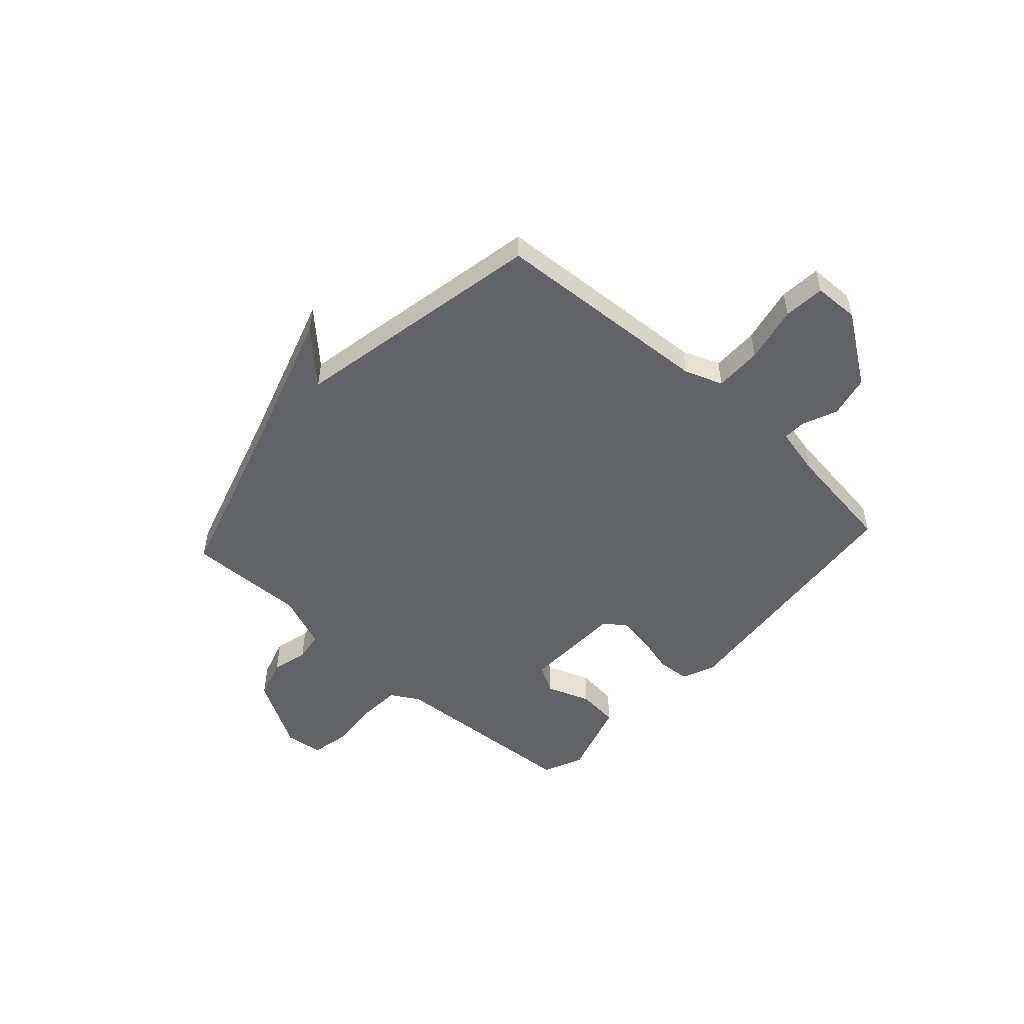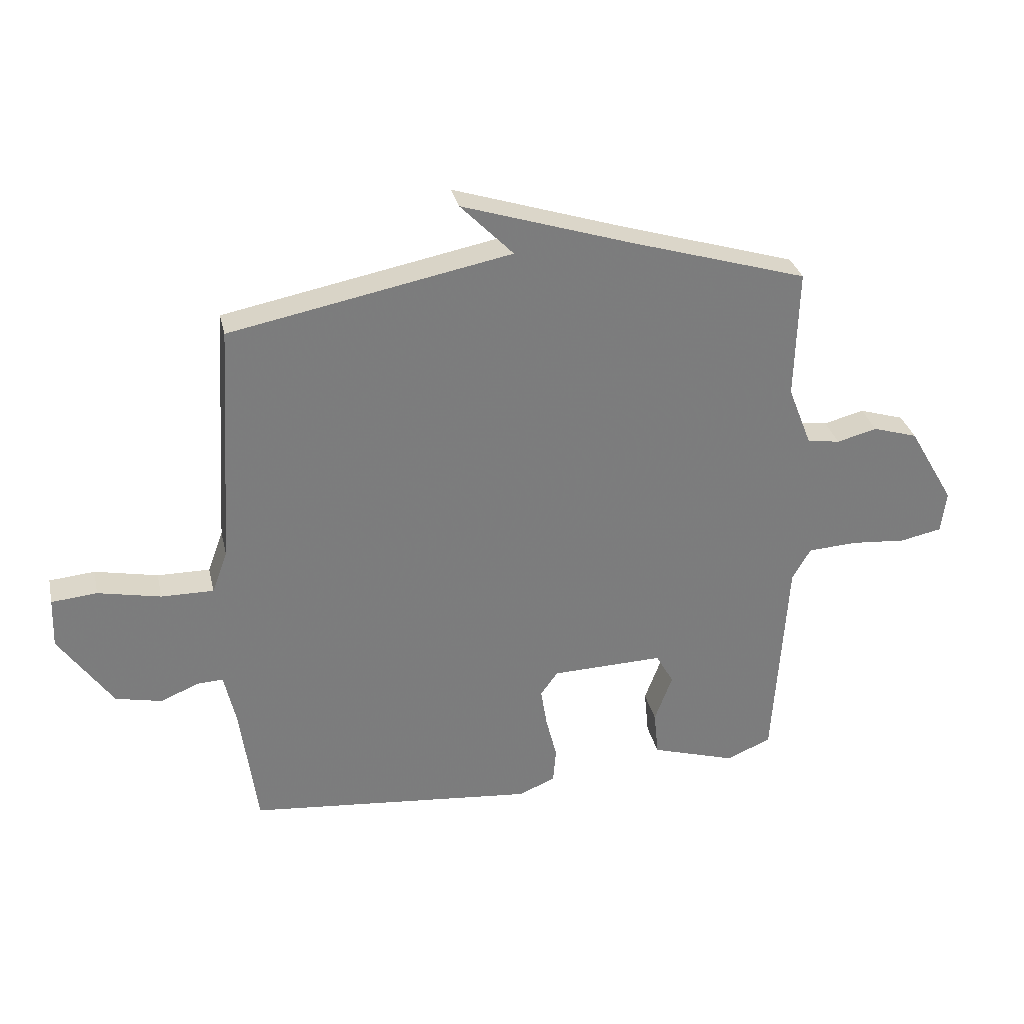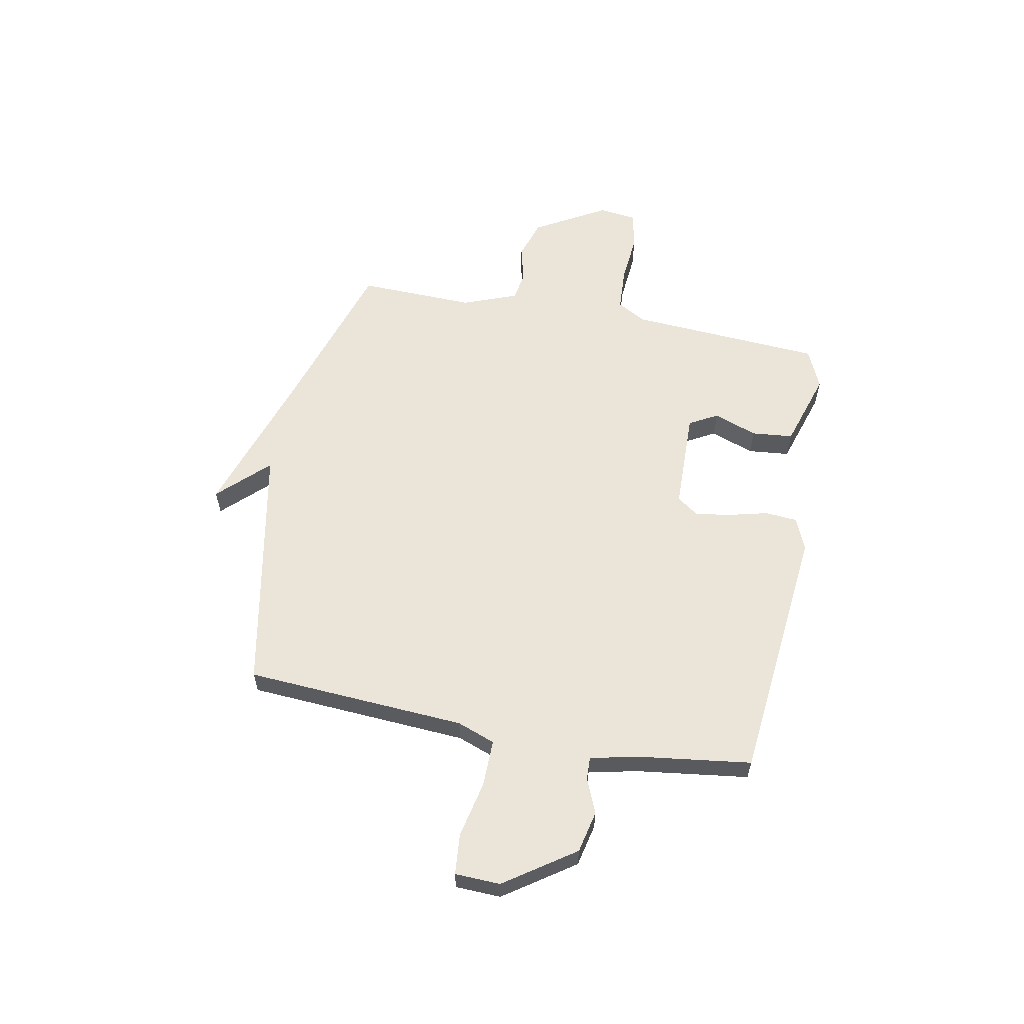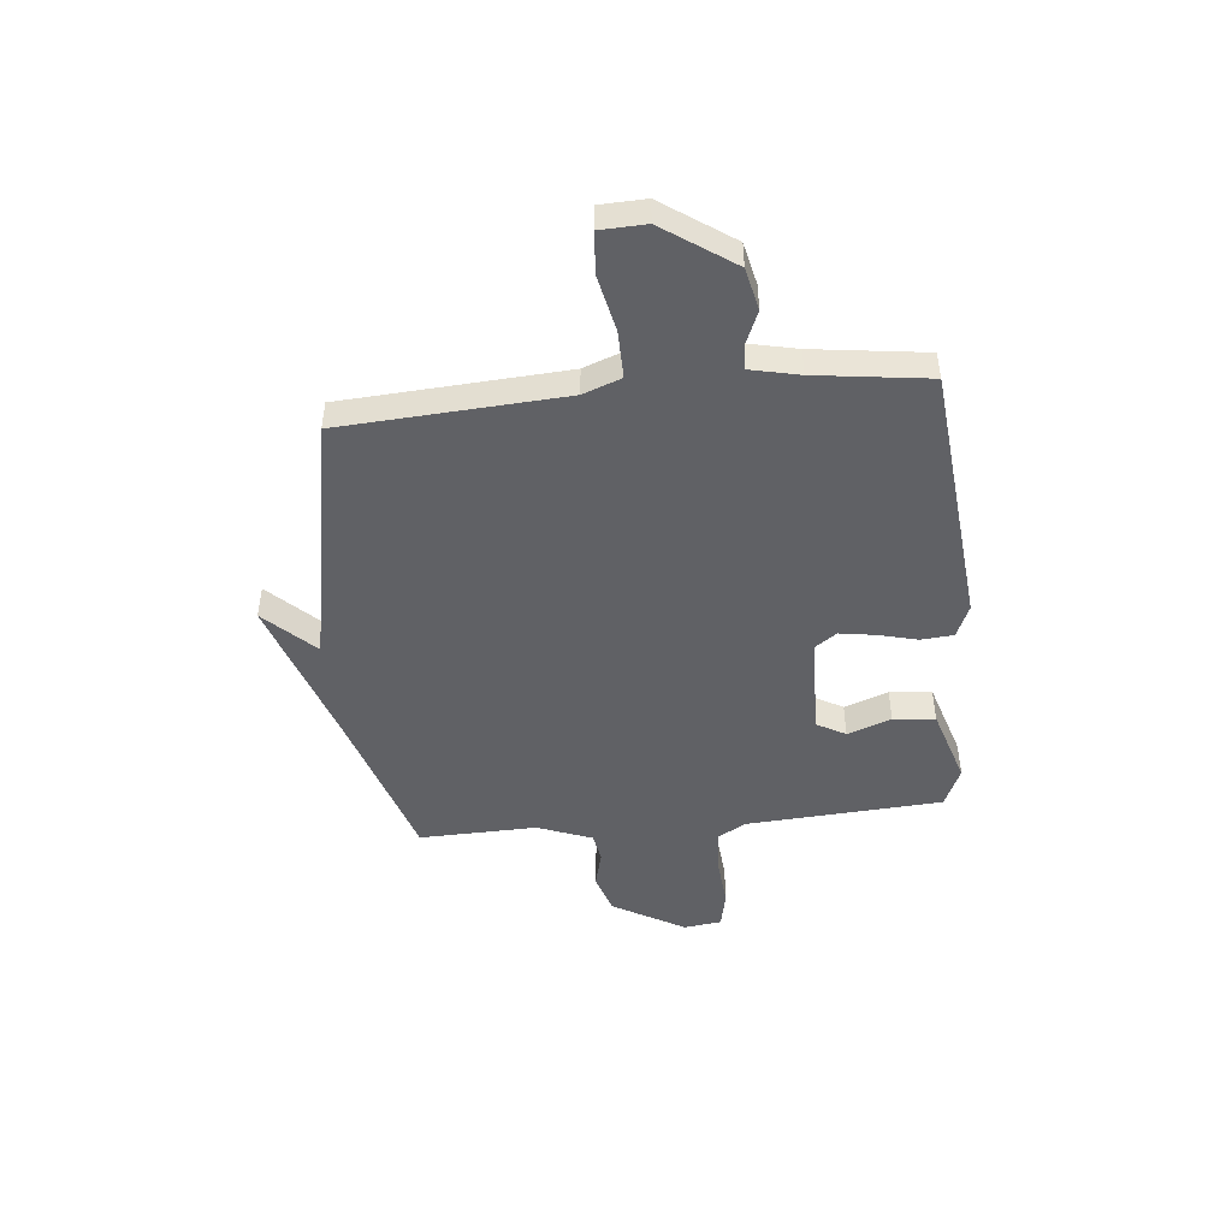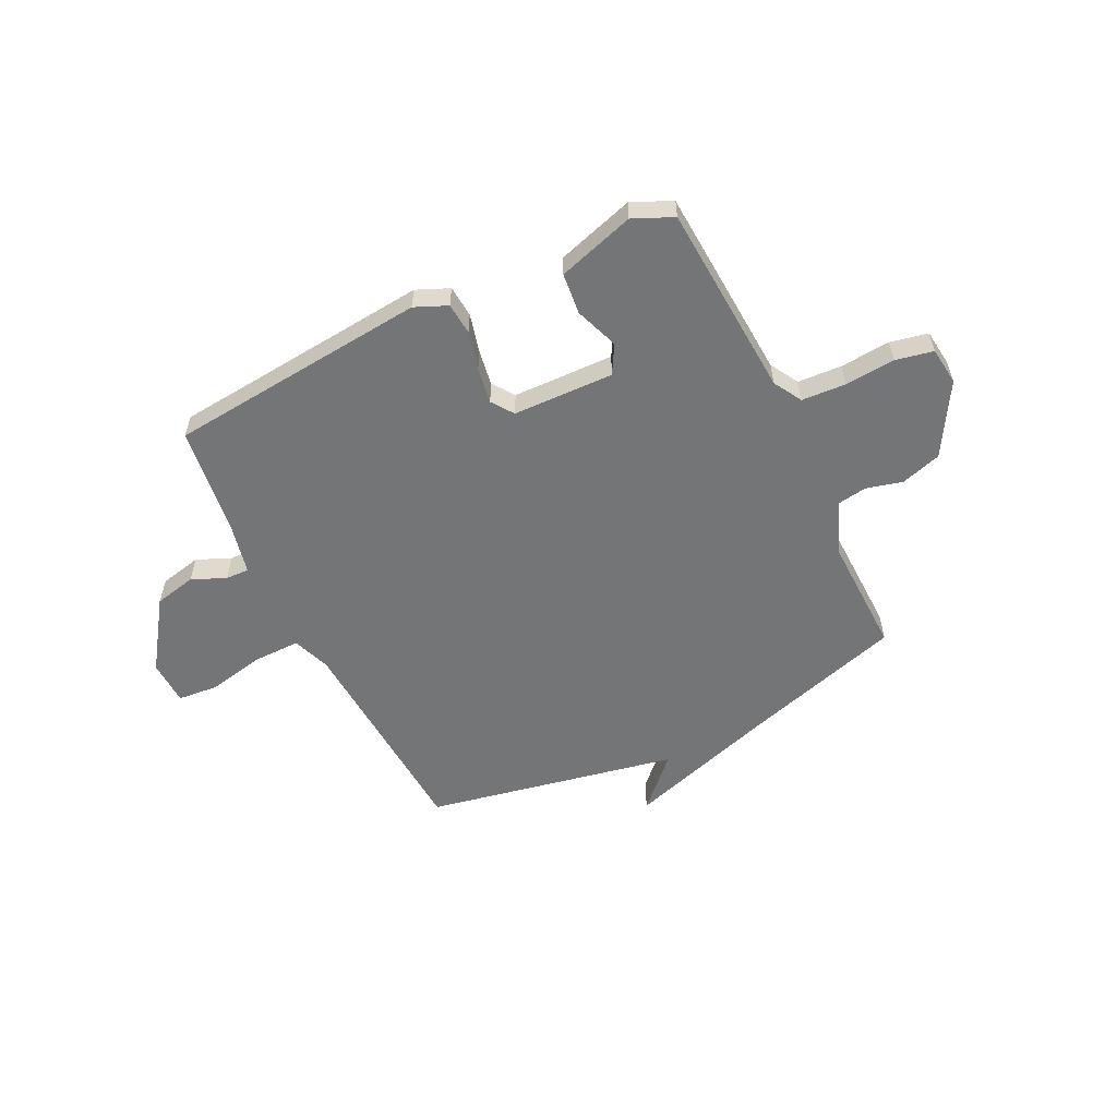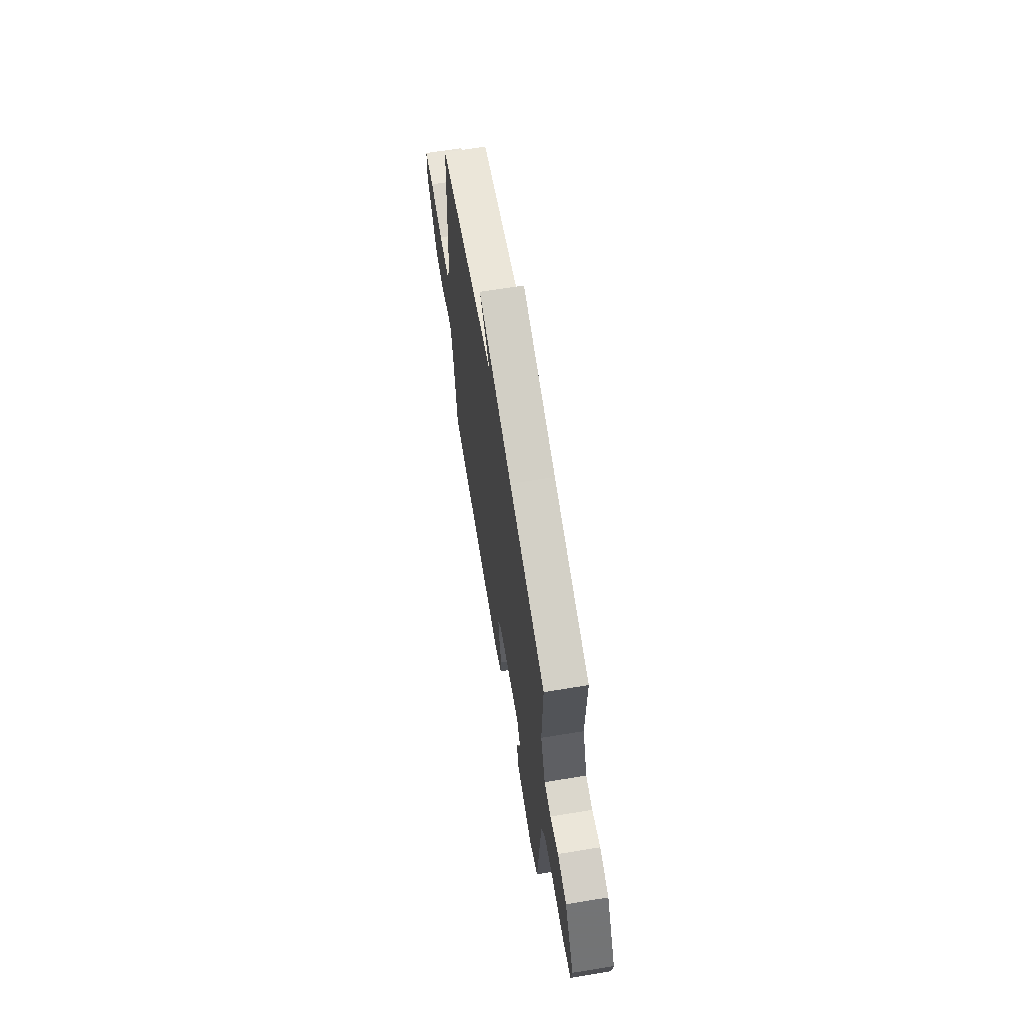
<metadata>
{"format":"obj","ext":"obj","renderer":"f3d","projection":"perspective","resolution":1024,"background":"white","views":[{"elev":-50.8,"azim":47.8,"up":"+Y"},{"elev":31.4,"azim":167.3,"up":"+Z"},{"elev":58.7,"azim":101.0,"up":"+Y"},{"elev":-47.1,"azim":95.8,"up":"+Y"},{"elev":-56.4,"azim":-154.0,"up":"+Y"},{"elev":64.8,"azim":-99.4,"up":"+Z"}]}
</metadata>
<code>
v -0.5 0.07 0.5
v -0.188 0.07 0.595
v 0.104 0.07 0.689
v 0.012 0.07 0.595
v 0.5 0.07 0.5
v 0.526 0.07 0.075
v 0.553 0.07 0.002
v 0.644 0.07 0.003
v 0.753 0.07 0.026
v 0.832 0.07 0.019
v 0.835 0.07 -0.068
v 0.742 0.07 -0.202
v 0.661 0.07 -0.22
v 0.595 0.07 -0.192
v 0.55 0.07 -0.19
v 0.529 0.07 -0.284
v 0.5 0.07 -0.5
v -0.003 0.07 -0.549
v -0.066 0.07 -0.522
v -0.071 0.07 -0.46
v -0.052 0.07 -0.385
v -0.041 0.07 -0.316
v -0.071 0.07 -0.274
v -0.266 0.07 -0.269
v -0.297 0.07 -0.324
v -0.266 0.07 -0.408
v -0.274 0.07 -0.488
v -0.423 0.07 -0.534
v -0.5 0.07 -0.5
v -0.524 0.07 -0.124
v -0.556 0.07 -0.069
v -0.641 0.07 -0.064
v -0.738 0.07 -0.072
v -0.811 0.07 -0.057
v -0.82 0.07 0.016
v -0.74 0.07 0.154
v -0.662 0.07 0.178
v -0.592 0.07 0.16
v -0.535 0.07 0.169
v -0.494 0.07 0.274
v -0.5 0 0.5
v -0.188 0 0.595
v 0.104 0 0.689
v 0.012 0 0.595
v 0.5 0 0.5
v 0.526 0 0.075
v 0.553 0 0.002
v 0.644 0 0.003
v 0.753 0 0.026
v 0.832 0 0.019
v 0.835 0 -0.068
v 0.742 0 -0.202
v 0.661 0 -0.22
v 0.595 0 -0.192
v 0.55 0 -0.19
v 0.529 0 -0.284
v 0.5 0 -0.5
v -0.003 0 -0.549
v -0.066 0 -0.522
v -0.071 0 -0.46
v -0.052 0 -0.385
v -0.041 0 -0.316
v -0.071 0 -0.274
v -0.266 0 -0.269
v -0.297 0 -0.324
v -0.266 0 -0.408
v -0.274 0 -0.488
v -0.423 0 -0.534
v -0.5 0 -0.5
v -0.524 0 -0.124
v -0.556 0 -0.069
v -0.641 0 -0.064
v -0.738 0 -0.072
v -0.811 0 -0.057
v -0.82 0 0.016
v -0.74 0 0.154
v -0.662 0 0.178
v -0.592 0 0.16
v -0.535 0 0.169
v -0.494 0 0.274
f 36 37 38
f 35 36 38
f 34 35 38
f 33 34 38
f 32 33 38
f 31 32 38 39
f 30 31 39 40
f 28 29 30
f 27 28 30
f 26 27 30
f 25 26 30
f 24 25 30 40
f 19 20 21
f 18 19 21
f 17 18 21
f 16 17 21
f 15 16 21 22
f 12 13 14
f 11 12 14
f 10 11 14
f 9 10 14
f 8 9 14
f 7 8 14 15
f 15 22 23
f 7 15 23
f 6 7 23
f 2 3 4
f 23 24 40
f 6 23 40
f 5 6 40
f 4 5 40
f 2 4 40
f 1 2 40
f 78 77 76
f 78 76 75
f 78 75 74
f 78 74 73
f 78 73 72
f 79 78 72 71
f 80 79 71 70
f 70 69 68
f 70 68 67
f 70 67 66
f 70 66 65
f 80 70 65 64
f 61 60 59
f 61 59 58
f 61 58 57
f 61 57 56
f 62 61 56 55
f 54 53 52
f 54 52 51
f 54 51 50
f 54 50 49
f 54 49 48
f 55 54 48 47
f 63 62 55
f 63 55 47
f 63 47 46
f 44 43 42
f 80 64 63
f 80 63 46
f 80 46 45
f 80 45 44
f 80 44 42
f 80 42 41
f 1 41 42 2
f 2 42 43 3
f 3 43 44 4
f 4 44 45 5
f 5 45 46 6
f 6 46 47 7
f 7 47 48 8
f 8 48 49 9
f 9 49 50 10
f 10 50 51 11
f 11 51 52 12
f 12 52 53 13
f 13 53 54 14
f 14 54 55 15
f 15 55 56 16
f 16 56 57 17
f 17 57 58 18
f 18 58 59 19
f 19 59 60 20
f 20 60 61 21
f 21 61 62 22
f 22 62 63 23
f 23 63 64 24
f 24 64 65 25
f 25 65 66 26
f 26 66 67 27
f 27 67 68 28
f 28 68 69 29
f 29 69 70 30
f 30 70 71 31
f 31 71 72 32
f 32 72 73 33
f 33 73 74 34
f 34 74 75 35
f 35 75 76 36
f 36 76 77 37
f 37 77 78 38
f 38 78 79 39
f 39 79 80 40
f 40 80 41 1

</code>
